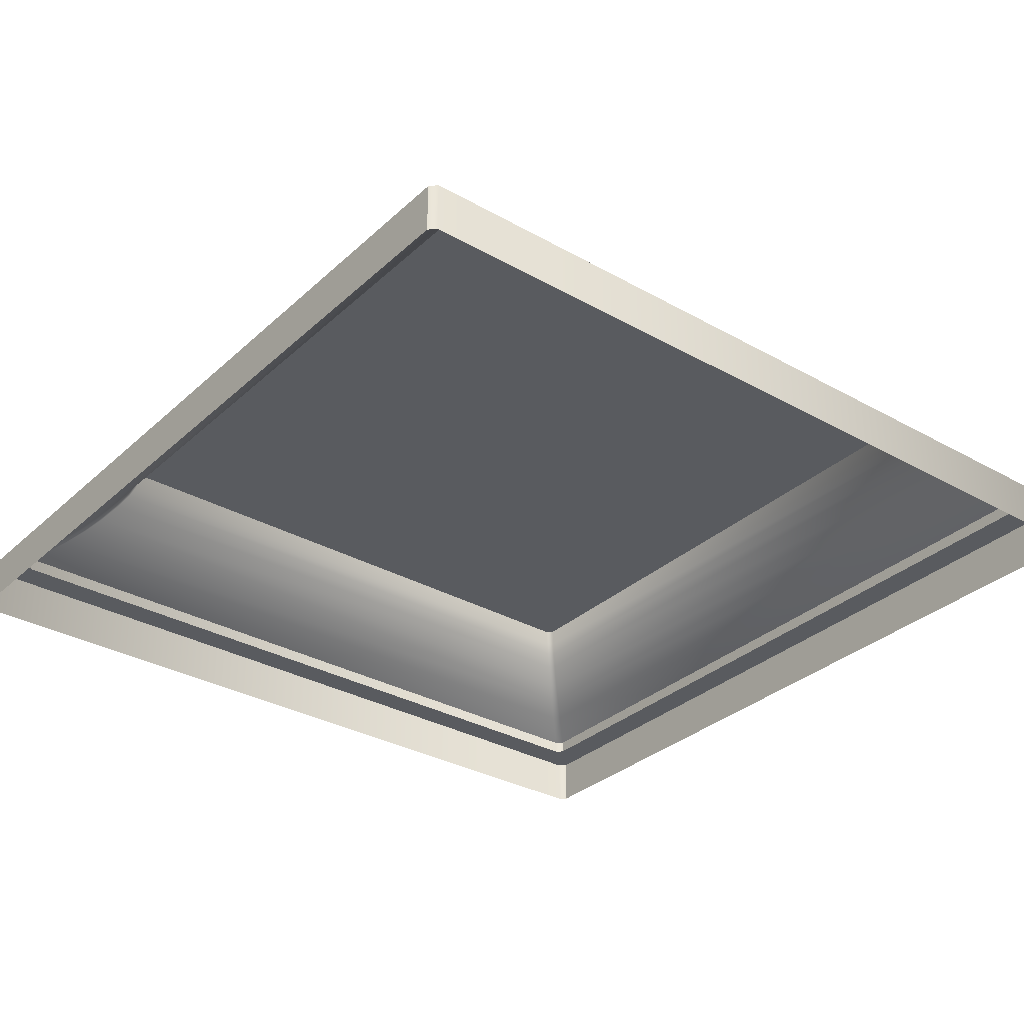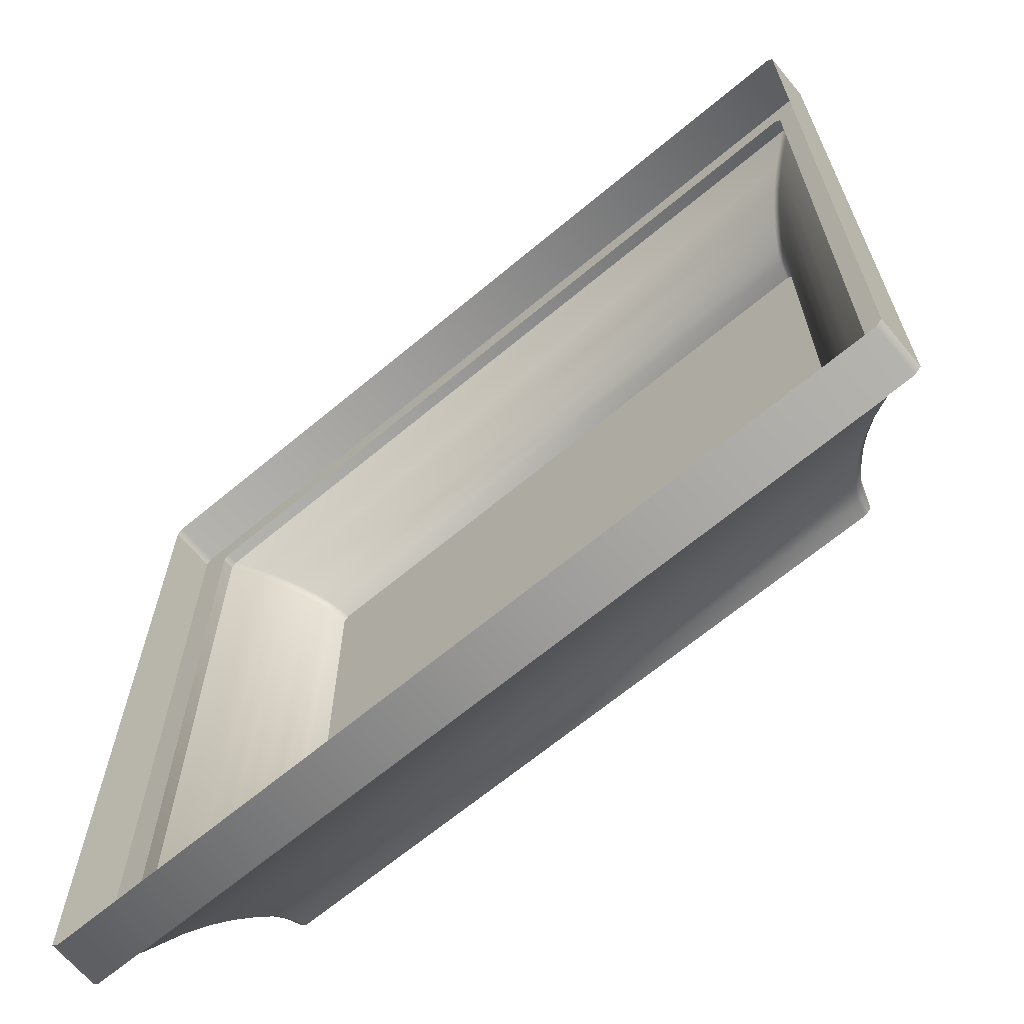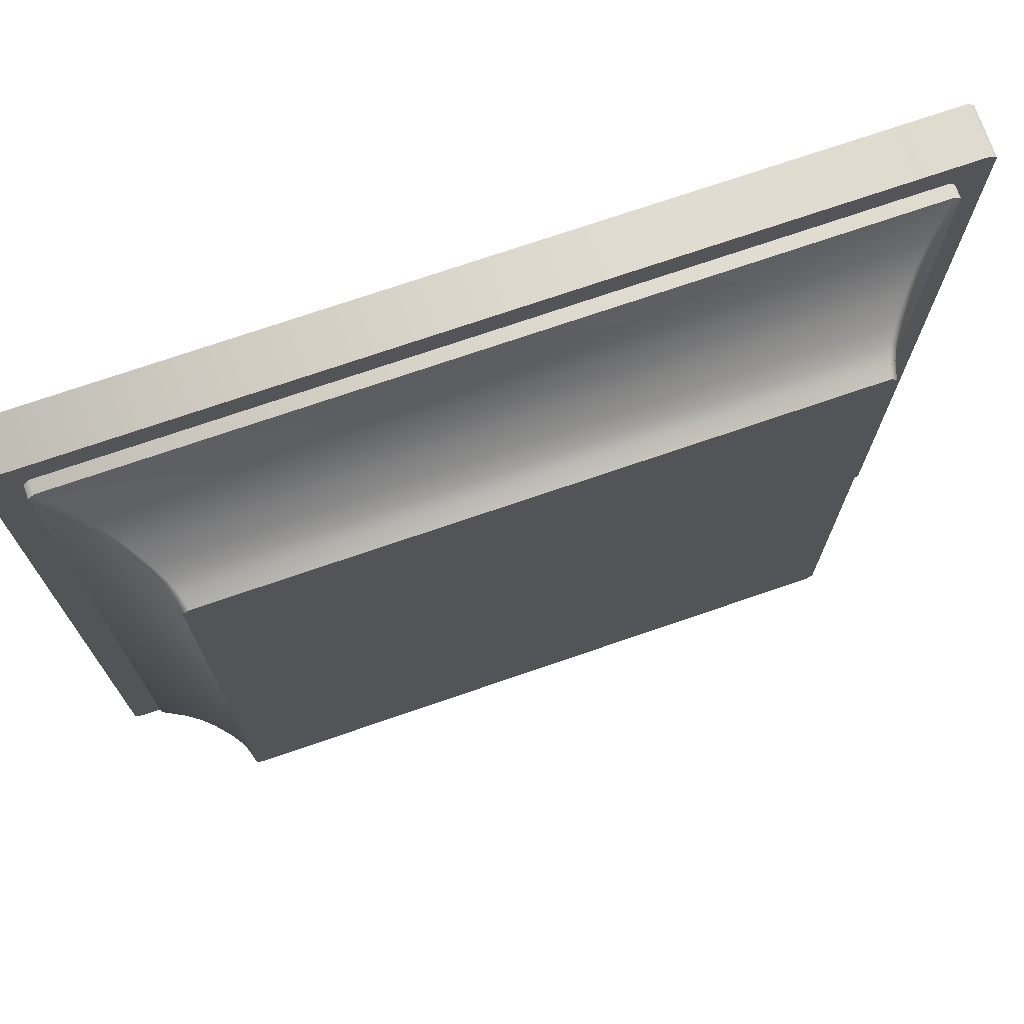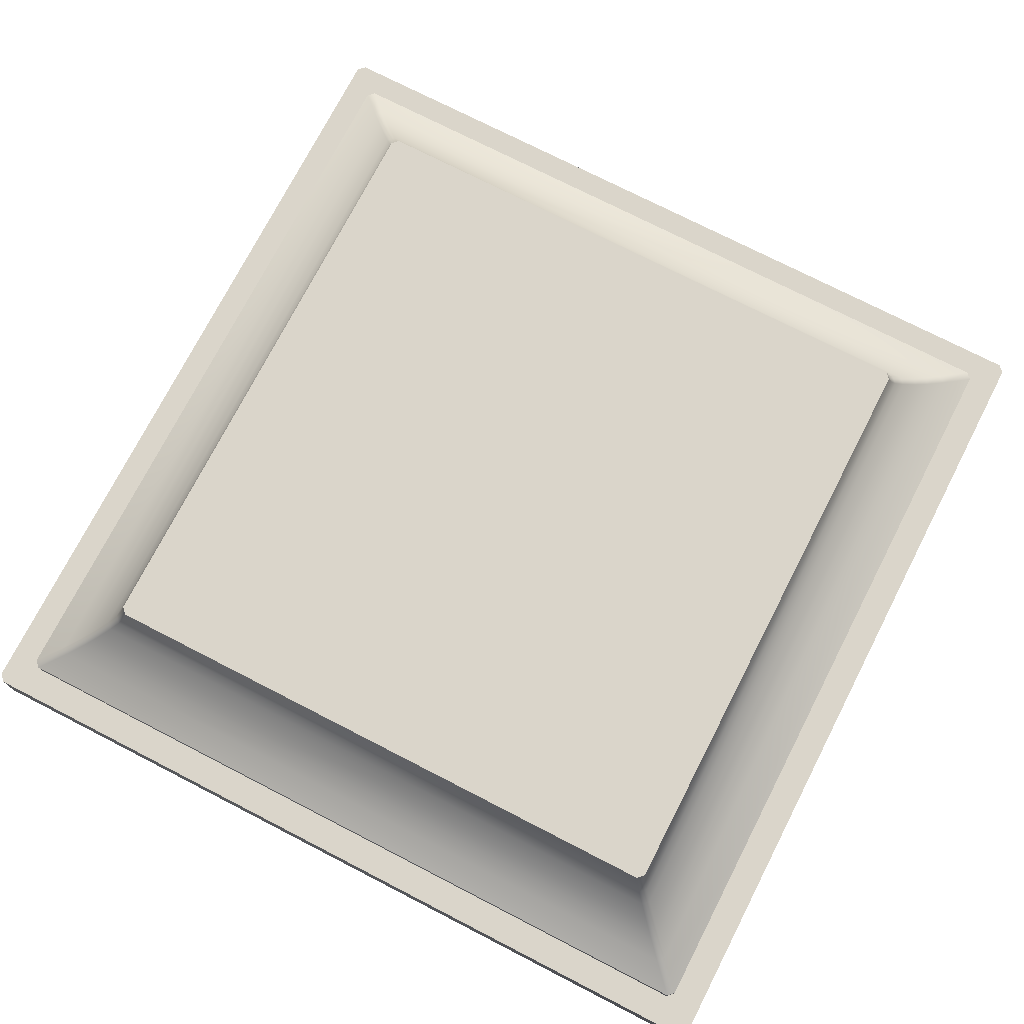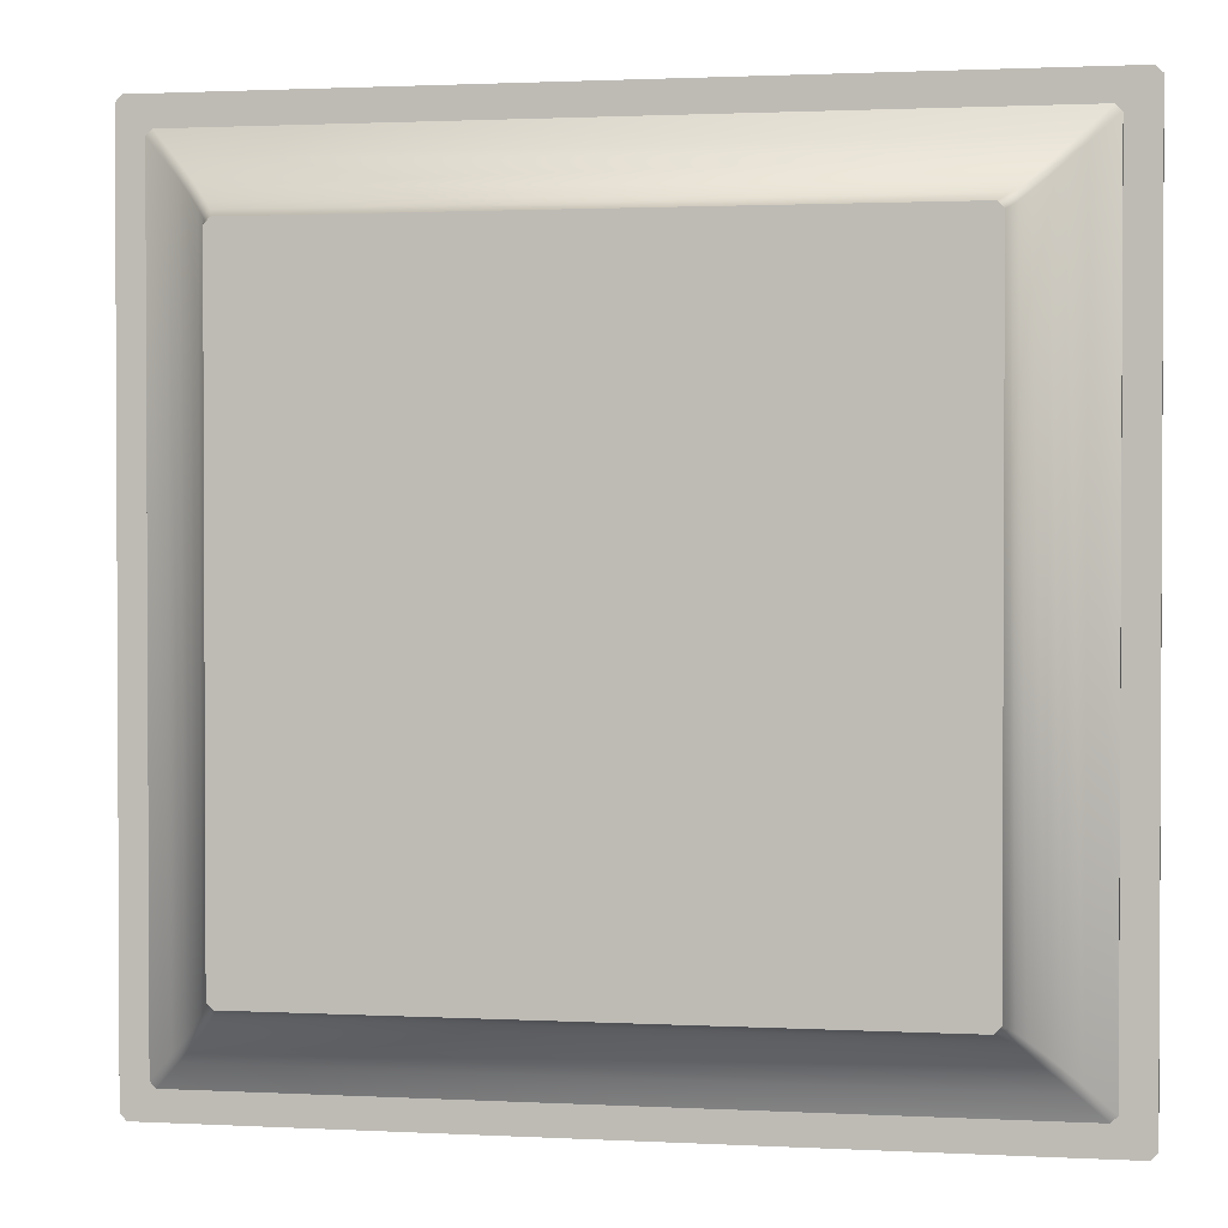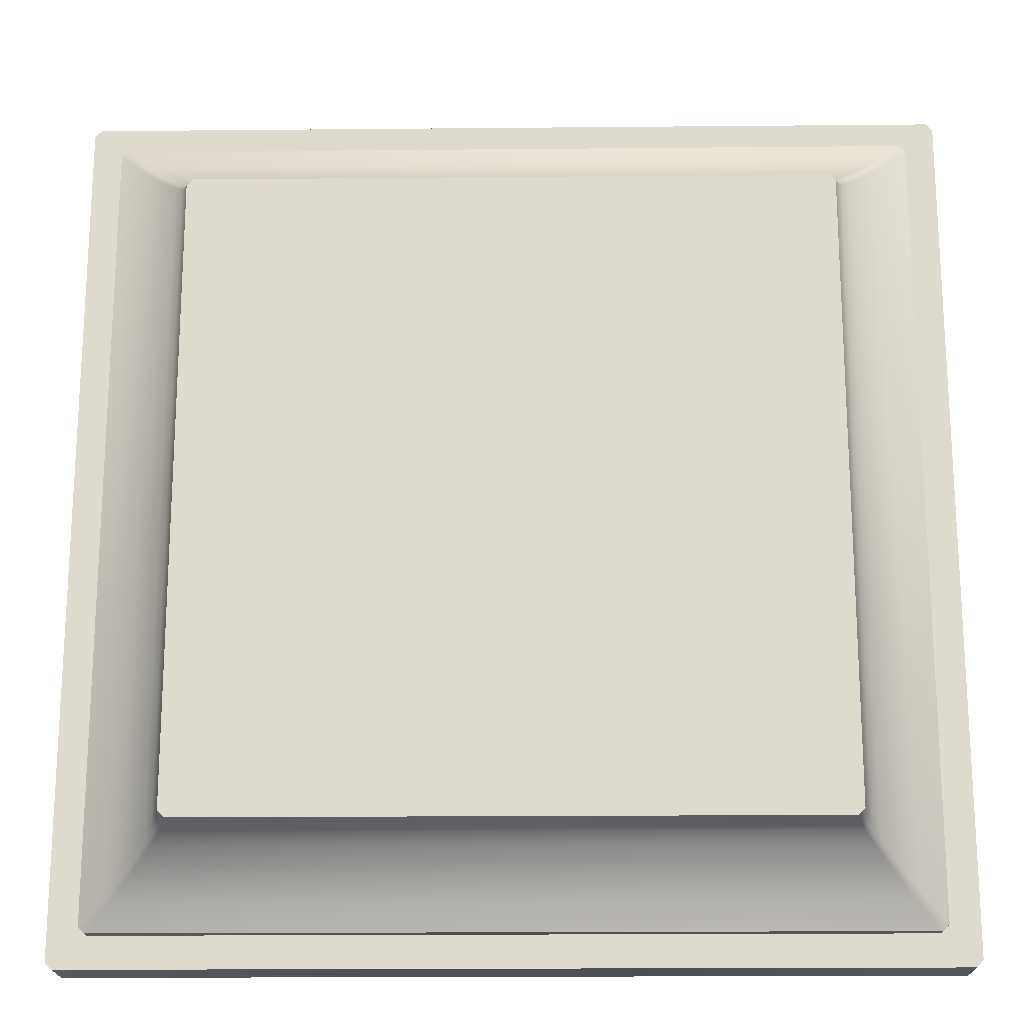
<metadata>
{"format":"obj","ext":"obj","renderer":"f3d","projection":"perspective","resolution":1024,"background":"white","views":[{"elev":-32.0,"azim":-38.4,"up":"+Y"},{"elev":-66.6,"azim":39.9,"up":"+Z"},{"elev":73.0,"azim":161.0,"up":"+Z"},{"elev":74.3,"azim":-152.8,"up":"+Y"},{"elev":1.6,"azim":-169.3,"up":"+Z"},{"elev":-19.1,"azim":-179.0,"up":"+Z"}]}
</metadata>
<code>
v  93.46 63.87 -34.13
v  93.46 63.87 -30.68
v  93.49 63.95 -30.7
v  93.49 63.95 -34.1
v  93.5 63.87 -34.16
v  93.52 63.95 -34.14
v  93.05 63.37 -34.61
v  93.02 63.37 -34.57
v  93.16 63.48 -34.43
v  93.2 63.48 -34.46
v  93.44 63.81 -34.15
v  93.47 63.81 -34.19
v  93.42 63.73 -34.23
v  93.39 63.73 -34.2
v  93.28 63.56 -34.38
v  93.25 63.56 -34.34
v  93.32 63.63 -34.27
v  93.35 63.63 -34.31
v  93.25 63.56 -30.46
v  93.32 63.63 -30.53
v  93.44 63.81 -30.65
v  93.5 63.87 -30.64
v  93.52 63.95 -30.67
v  93.16 63.48 -30.37
v  93.02 63.37 -30.23
v  93.05 63.37 -30.2
v  93.2 63.48 -30.34
v  93.42 63.73 -30.57
v  93.47 63.81 -30.62
v  93.39 63.73 -30.6
v  93.28 63.56 -30.43
v  93.35 63.63 -30.5
v  97.39 63.37 -30.2
v  97.25 63.48 -30.34
v  97.02 63.73 -30.57
v  96.97 63.81 -30.62
v  97.09 63.63 -30.5
v  97.16 63.56 -30.43
v  96.95 63.87 -30.64
v  96.98 63.87 -30.68
v  96.96 63.95 -30.7
v  96.92 63.95 -30.67
v  97.43 63.37 -30.23
v  97.28 63.48 -30.37
v  97.01 63.81 -30.65
v  97.05 63.73 -30.6
v  97.2 63.56 -30.46
v  97.13 63.63 -30.53
v  93.05 63.3 -34.61
v  93.02 63.3 -34.57
v  93.02 63.3 -30.23
v  93.05 63.3 -30.2
v  97.39 63.3 -30.2
v  97.43 63.3 -30.23
v  92.88 63.3 -34.78
v  92.84 63.3 -34.74
v  92.84 63.3 -30.06
v  92.88 63.3 -30.02
v  97.56 63.3 -30.02
v  97.6 63.3 -30.06
v  92.88 63.02 -34.78
v  92.84 63.02 -34.74
v  92.84 63.02 -30.06
v  92.88 63.02 -30.02
v  97.56 63.02 -30.02
v  97.6 63.02 -30.06
v  96.98 63.87 -34.13
v  96.96 63.95 -34.1
v  97.2 63.56 -34.34
v  97.13 63.63 -34.27
v  97.01 63.81 -34.15
v  96.95 63.87 -34.16
v  96.92 63.95 -34.14
v  97.28 63.48 -34.43
v  97.43 63.37 -34.57
v  97.39 63.37 -34.61
v  97.25 63.48 -34.46
v  97.02 63.73 -34.23
v  96.97 63.81 -34.19
v  97.05 63.73 -34.2
v  97.16 63.56 -34.38
v  97.09 63.63 -34.31
v  97.43 63.3 -34.57
v  97.39 63.3 -34.61
v  97.6 63.3 -34.74
v  97.56 63.3 -34.78
v  97.6 63.02 -34.74
v  97.56 63.02 -34.78
g sponza_256
f 1 2 3
f 1 3 4
f 5 1 4
f 5 4 6
f 7 8 9
f 7 9 10
f 11 12 13
f 11 13 14
f 15 16 17
f 15 17 18
f 10 9 16
f 10 16 15
f 14 13 18
f 14 18 17
f 1 5 12
f 1 12 11
f 16 19 20
f 16 20 17
f 11 21 2
f 11 2 1
f 3 2 22
f 3 22 23
f 24 25 26
f 24 26 27
f 28 29 21
f 28 21 30
f 20 19 31
f 20 31 32
f 19 24 27
f 19 27 31
f 32 28 30
f 32 30 20
f 29 22 2
f 29 2 21
f 27 26 33
f 27 33 34
f 29 28 35
f 29 35 36
f 37 32 31
f 37 31 38
f 28 32 37
f 28 37 35
f 31 27 34
f 31 34 38
f 22 29 36
f 22 36 39
f 39 40 41
f 39 41 42
f 33 43 44
f 33 44 34
f 45 36 35
f 45 35 46
f 38 47 48
f 38 48 37
f 34 44 47
f 34 47 38
f 46 35 37
f 46 37 48
f 40 39 36
f 40 36 45
f 42 23 22
f 42 22 39
f 8 25 24
f 8 24 9
f 14 30 21
f 14 21 11
f 17 20 30
f 17 30 14
f 9 24 19
f 9 19 16
f 49 50 8
f 49 8 7
f 8 50 51
f 8 51 25
f 52 53 33
f 52 33 26
f 51 52 26
f 51 26 25
f 53 54 43
f 53 43 33
f 55 56 50
f 55 50 49
f 56 57 51
f 56 51 50
f 58 59 53
f 58 53 52
f 57 58 52
f 57 52 51
f 59 60 54
f 59 54 53
f 55 61 62
f 55 62 56
f 56 62 63
f 56 63 57
f 58 64 65
f 58 65 59
f 57 63 64
f 57 64 58
f 59 65 66
f 59 66 60
f 40 67 68
f 40 68 41
f 47 69 70
f 47 70 48
f 45 71 67
f 45 67 40
f 68 67 72
f 68 72 73
f 74 75 76
f 74 76 77
f 78 79 71
f 78 71 80
f 70 69 81
f 70 81 82
f 69 74 77
f 69 77 81
f 82 78 80
f 82 80 70
f 79 72 67
f 79 67 71
f 77 76 7
f 77 7 10
f 79 78 13
f 79 13 12
f 18 82 81
f 18 81 15
f 78 82 18
f 78 18 13
f 81 77 10
f 81 10 15
f 72 79 12
f 72 12 5
f 6 73 72
f 6 72 5
f 43 75 74
f 43 74 44
f 46 80 71
f 46 71 45
f 48 70 80
f 48 80 46
f 44 74 69
f 44 69 47
f 43 54 83
f 43 83 75
f 84 49 7
f 84 7 76
f 83 84 76
f 83 76 75
f 60 85 83
f 60 83 54
f 86 55 49
f 86 49 84
f 85 86 84
f 85 84 83
f 60 66 87
f 60 87 85
f 86 88 61
f 86 61 55
f 85 87 88
f 85 88 86
f 41 68 73
f 41 73 42
f 73 6 4
f 73 4 42
f 4 3 23
f 4 23 42

</code>
